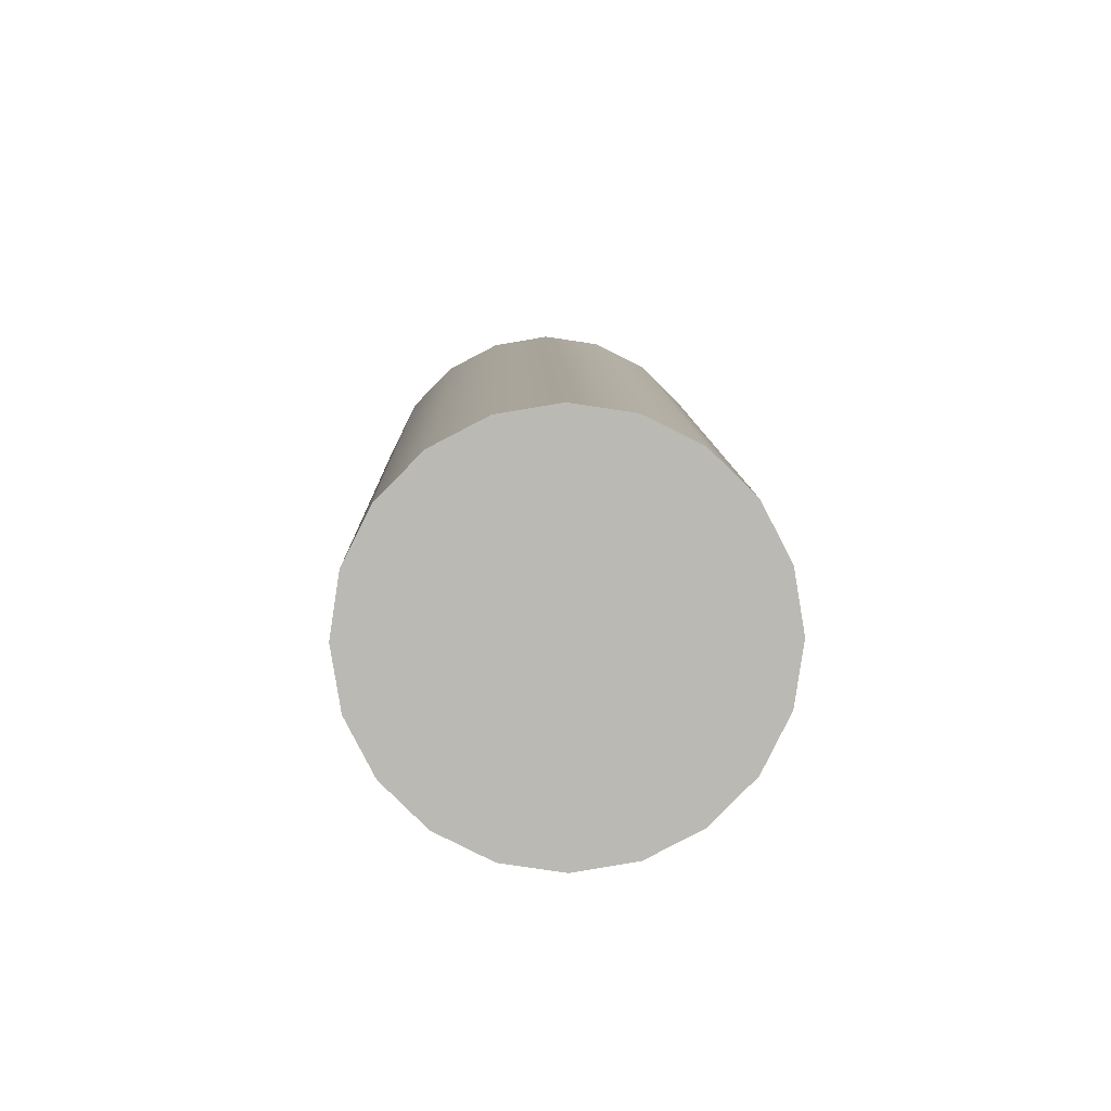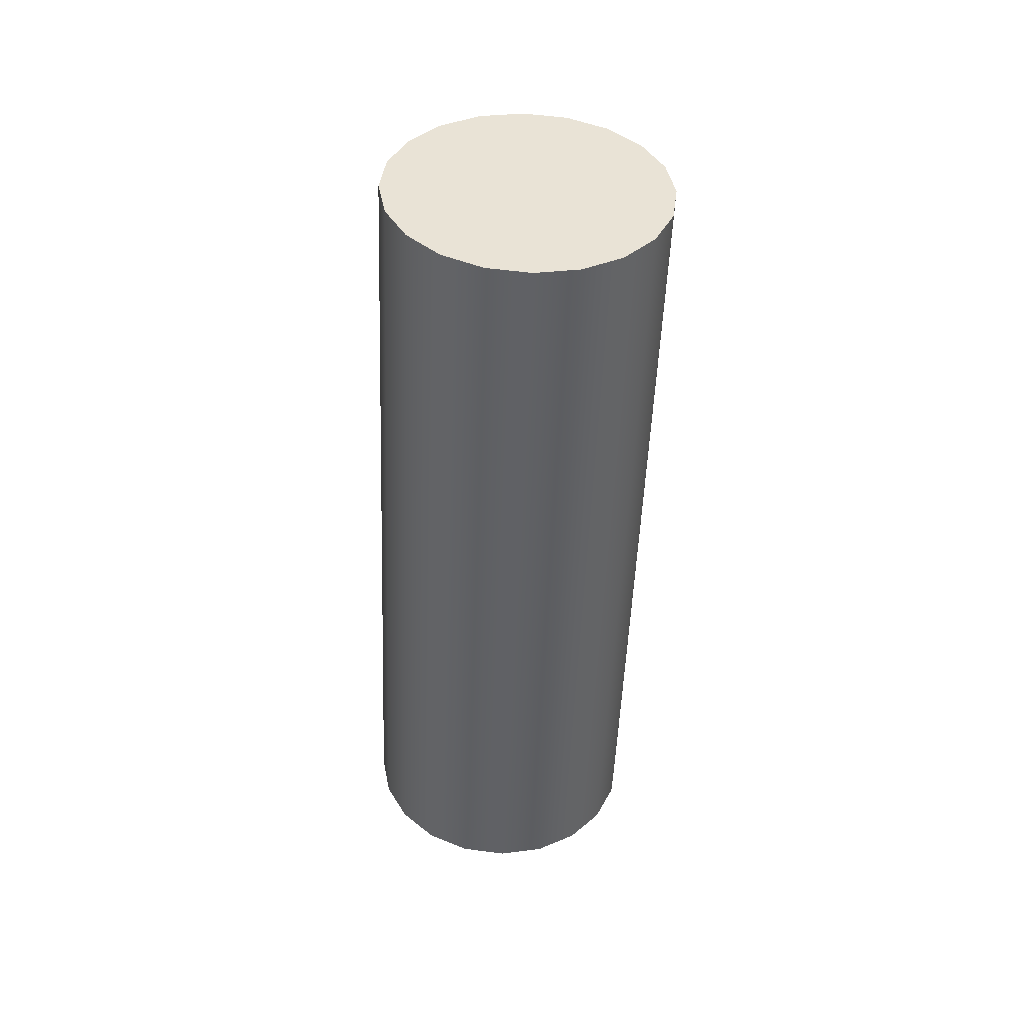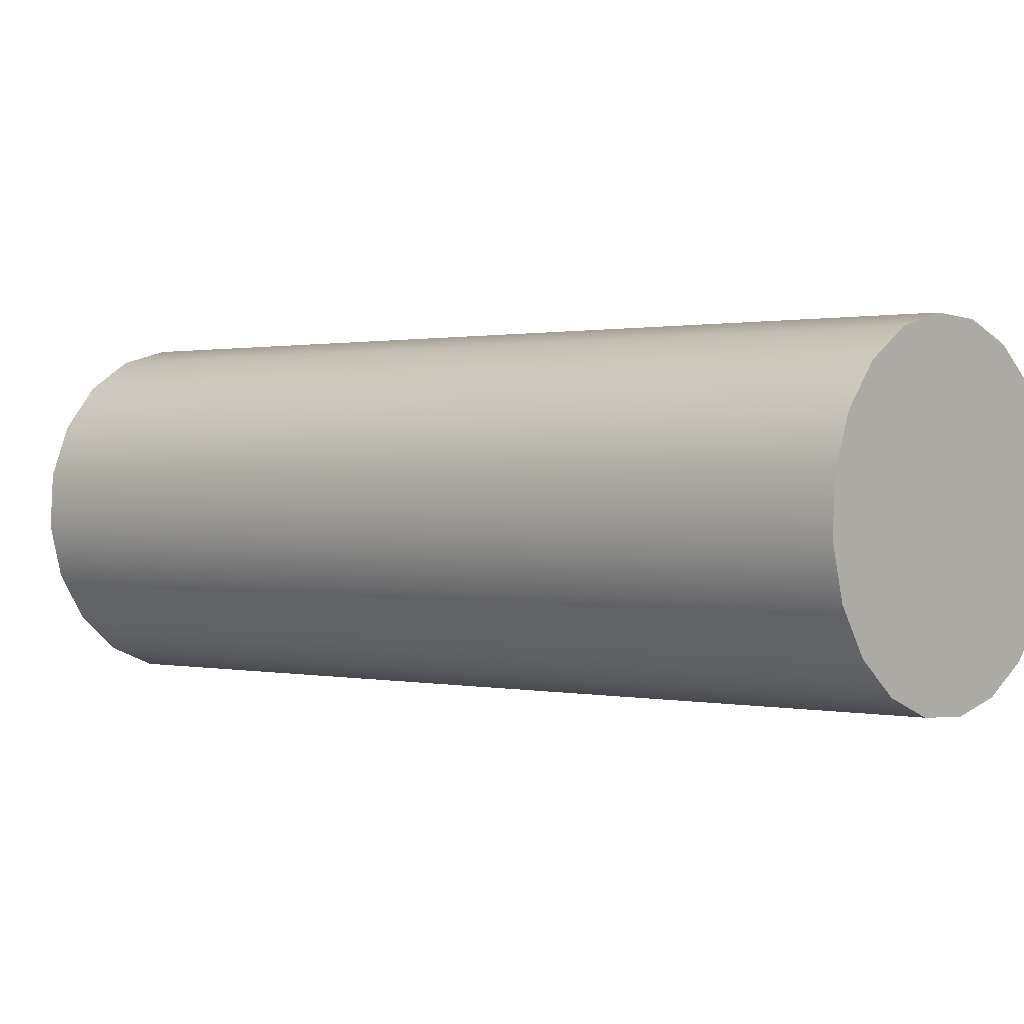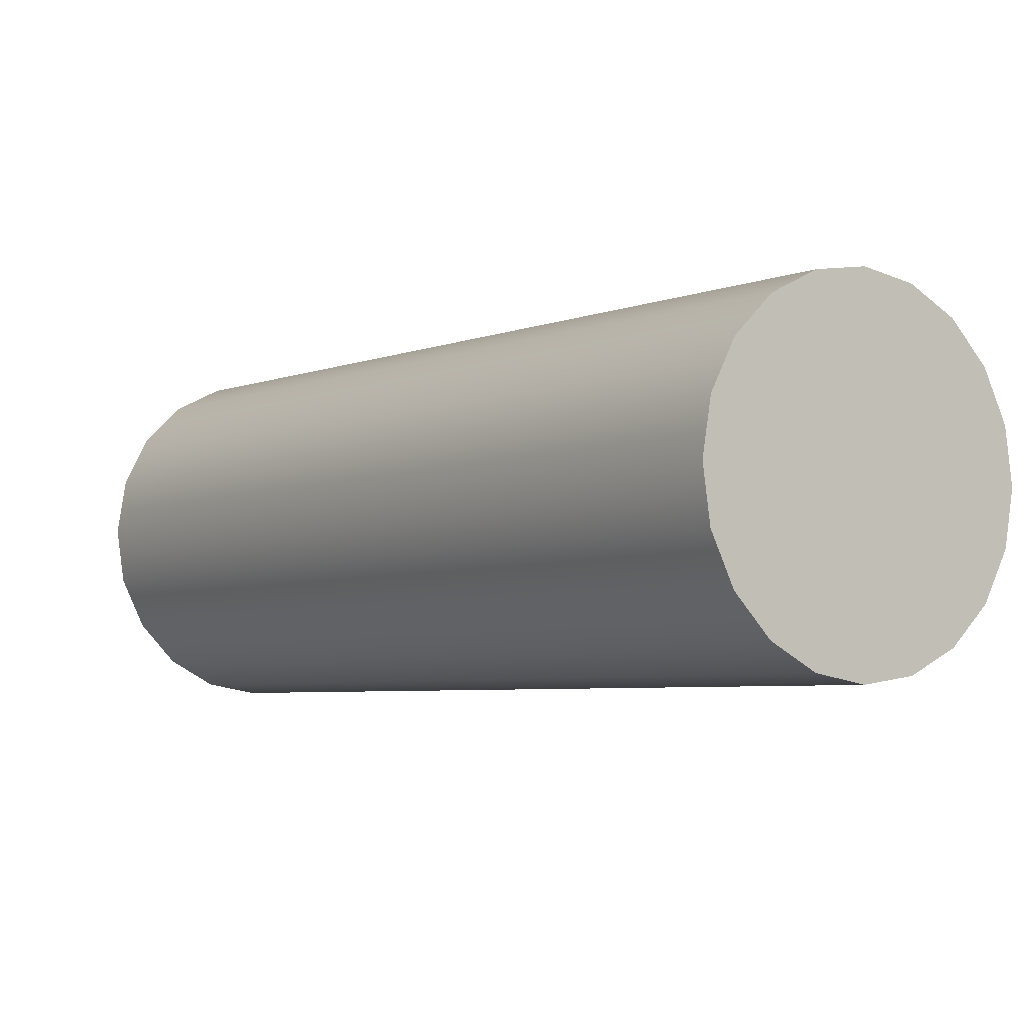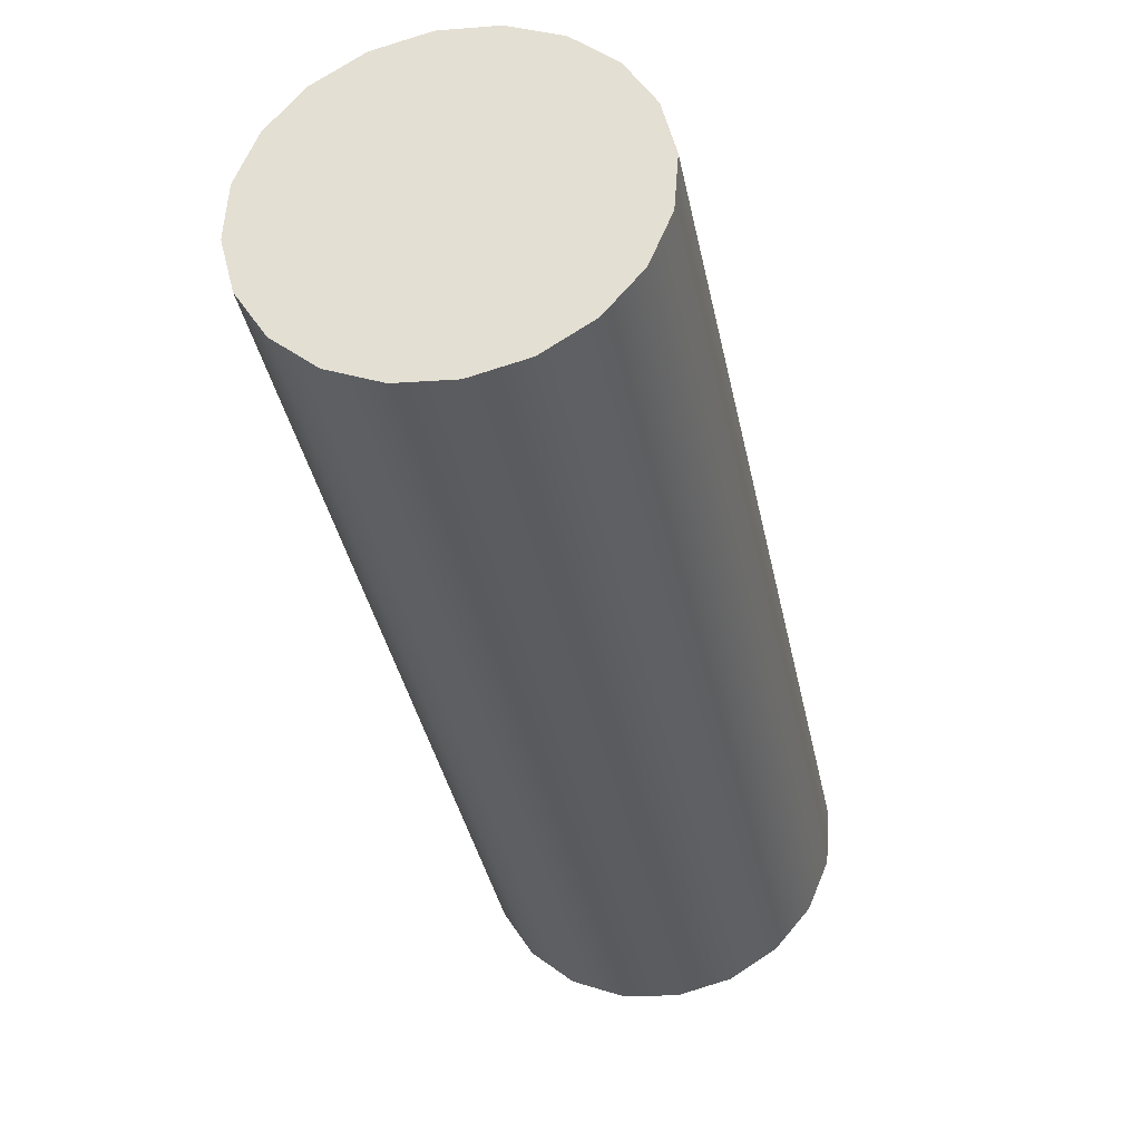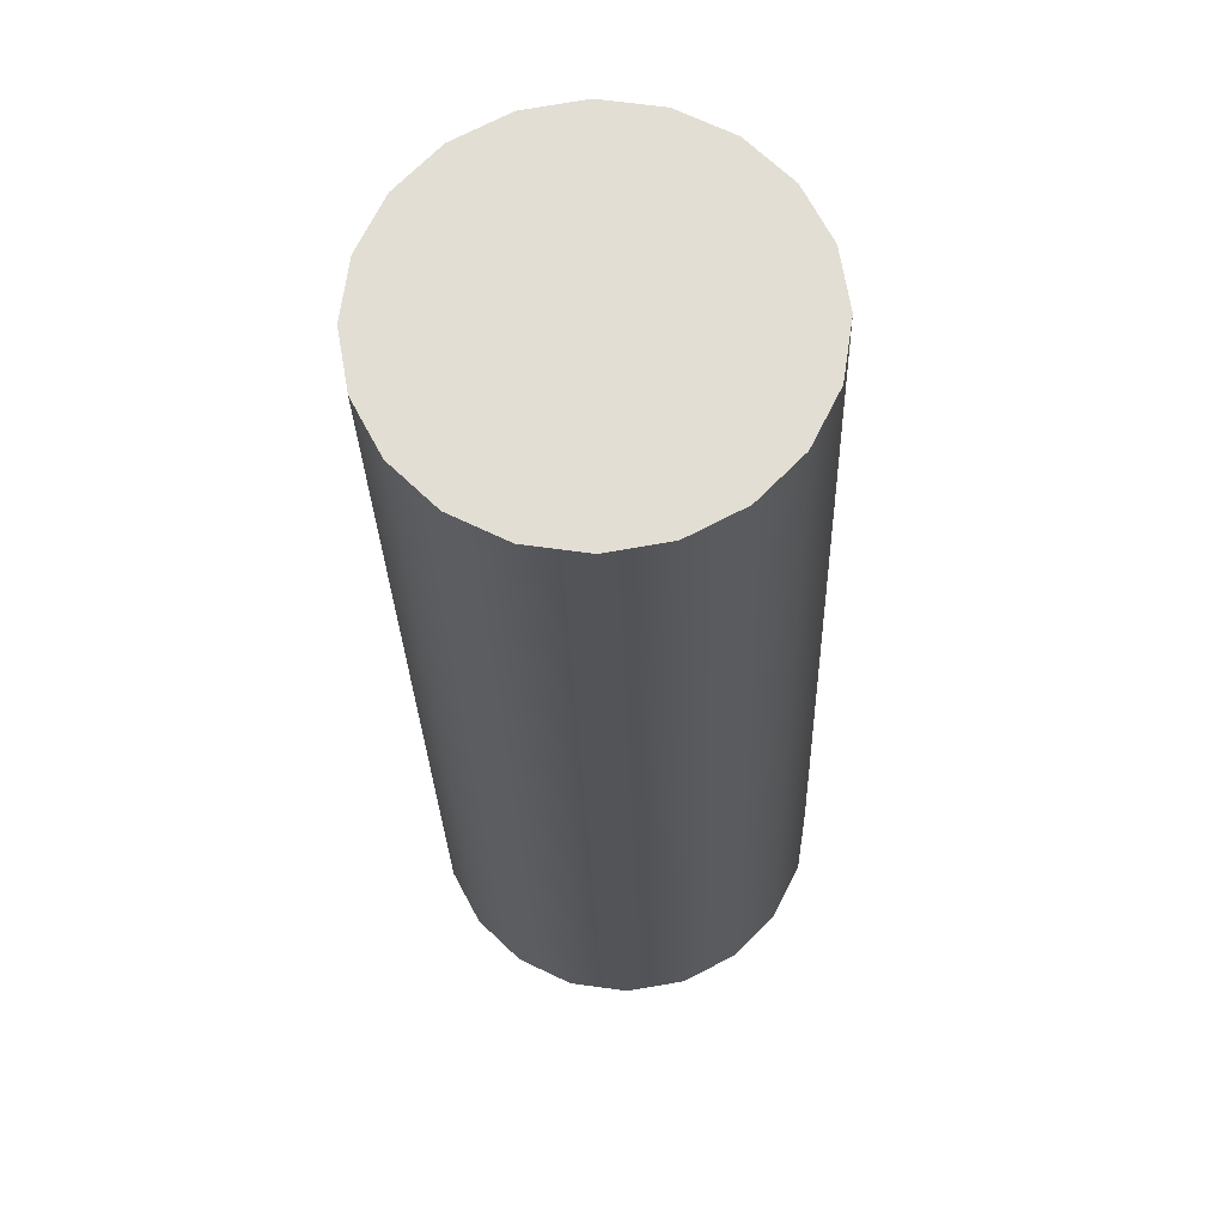
<metadata>
{"format":"obj","ext":"obj","renderer":"f3d","projection":"perspective","resolution":1024,"background":"white","views":[{"elev":31.3,"azim":-2.4,"up":"+Y"},{"elev":17.0,"azim":177.7,"up":"+Z"},{"elev":-37.4,"azim":123.8,"up":"+Y"},{"elev":-34.7,"azim":139.0,"up":"+Y"},{"elev":-58.9,"azim":-169.8,"up":"+Y"},{"elev":-47.5,"azim":-179.8,"up":"+Y"}]}
</metadata>
<code>
g default
v 0.07487 1.097 -0.4018
v 0.128 1.122 -0.4116
v 0.1704 1.16 -0.4279
v 0.1979 1.208 -0.449
v 0.2078 1.262 -0.4728
v 0.1991 1.315 -0.497
v 0.1726 1.363 -0.5193
v 0.131 1.402 -0.5375
v 0.07838 1.426 -0.5498
v 0.01981 1.435 -0.5549
v -0.03893 1.426 -0.5525
v -0.0921 1.402 -0.5426
v -0.1345 1.364 -0.5264
v -0.162 1.315 -0.5053
v -0.1718 1.262 -0.4815
v -0.1631 1.208 -0.4573
v -0.1367 1.16 -0.4349
v -0.09507 1.122 -0.4168
v -0.04243 1.097 -0.4045
v 0.01613 1.089 -0.3993
v 0.05211 1.545 0.5946
v 0.1053 1.569 0.5848
v 0.1477 1.608 0.5686
v 0.1752 1.656 0.5475
v 0.185 1.71 0.5237
v 0.1763 1.763 0.4994
v 0.1498 1.811 0.4771
v 0.1083 1.85 0.4589
v 0.05561 1.874 0.4467
v -0.002948 1.883 0.4415
v -0.06169 1.874 0.444
v -0.1149 1.85 0.4538
v -0.1573 1.811 0.47
v -0.1847 1.763 0.4911
v -0.1946 1.71 0.5149
v -0.1859 1.656 0.5392
v -0.1594 1.608 0.5615
v -0.1178 1.57 0.5797
v -0.06519 1.545 0.5919
v -0.006628 1.536 0.5971
v 0.01798 1.262 -0.4771
v -0.004788 1.71 0.5193
g pasted__pCylinder1 group
f 1 2 22 21
f 2 3 23 22
f 3 4 24 23
f 4 5 25 24
f 5 6 26 25
f 6 7 27 26
f 7 8 28 27
f 8 9 29 28
f 9 10 30 29
f 10 11 31 30
f 11 12 32 31
f 12 13 33 32
f 13 14 34 33
f 14 15 35 34
f 15 16 36 35
f 16 17 37 36
f 17 18 38 37
f 18 19 39 38
f 19 20 40 39
f 20 1 21 40
f 2 1 41
f 3 2 41
f 4 3 41
f 5 4 41
f 6 5 41
f 7 6 41
f 8 7 41
f 9 8 41
f 10 9 41
f 11 10 41
f 12 11 41
f 13 12 41
f 14 13 41
f 15 14 41
f 16 15 41
f 17 16 41
f 18 17 41
f 19 18 41
f 20 19 41
f 1 20 41
f 21 22 42
f 22 23 42
f 23 24 42
f 24 25 42
f 25 26 42
f 26 27 42
f 27 28 42
f 28 29 42
f 29 30 42
f 30 31 42
f 31 32 42
f 32 33 42
f 33 34 42
f 34 35 42
f 35 36 42
f 36 37 42
f 37 38 42
f 38 39 42
f 39 40 42
f 40 21 42

</code>
